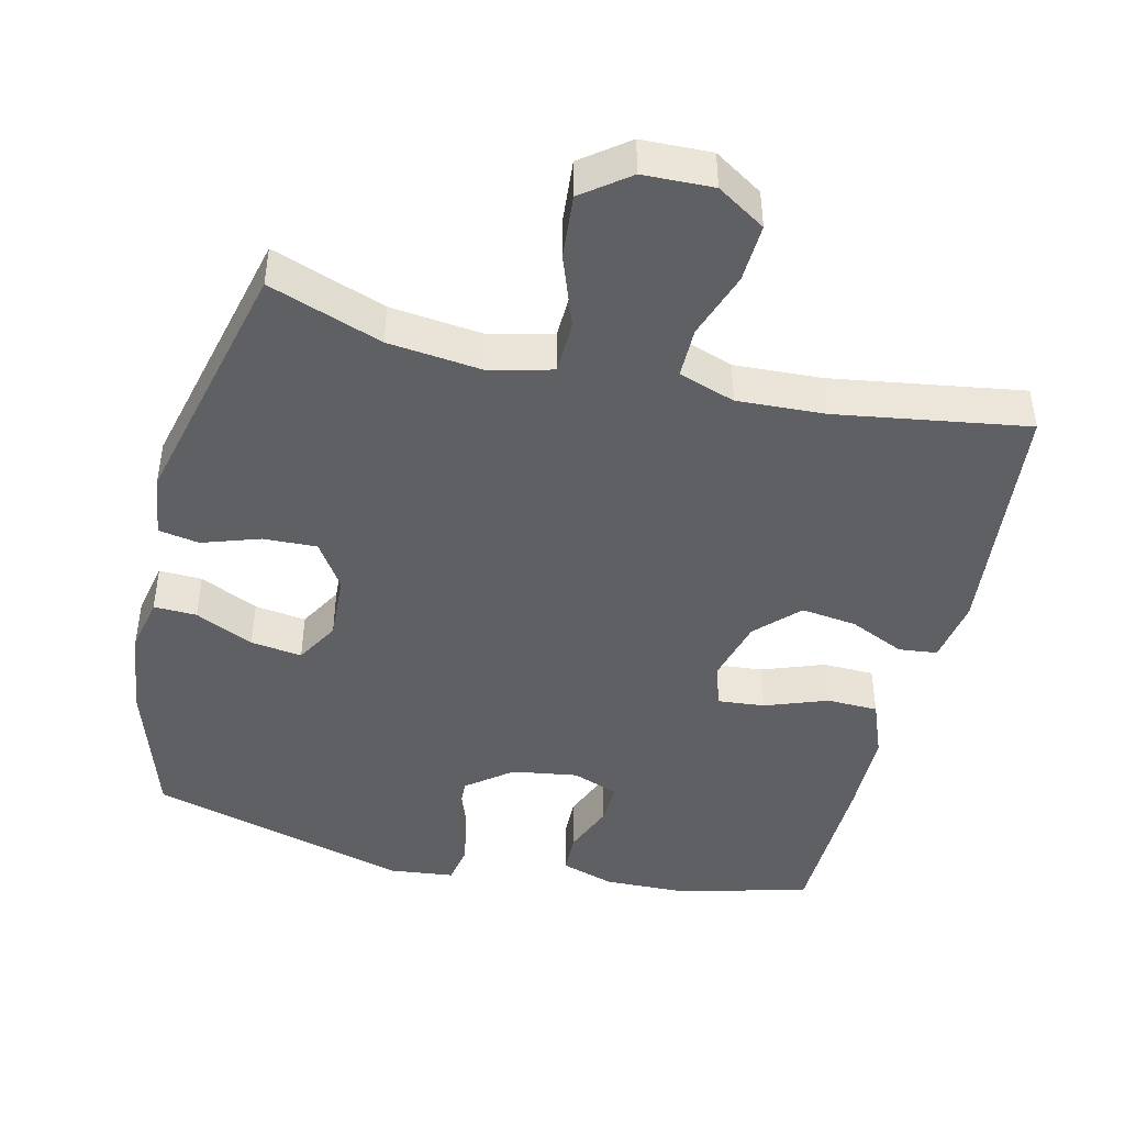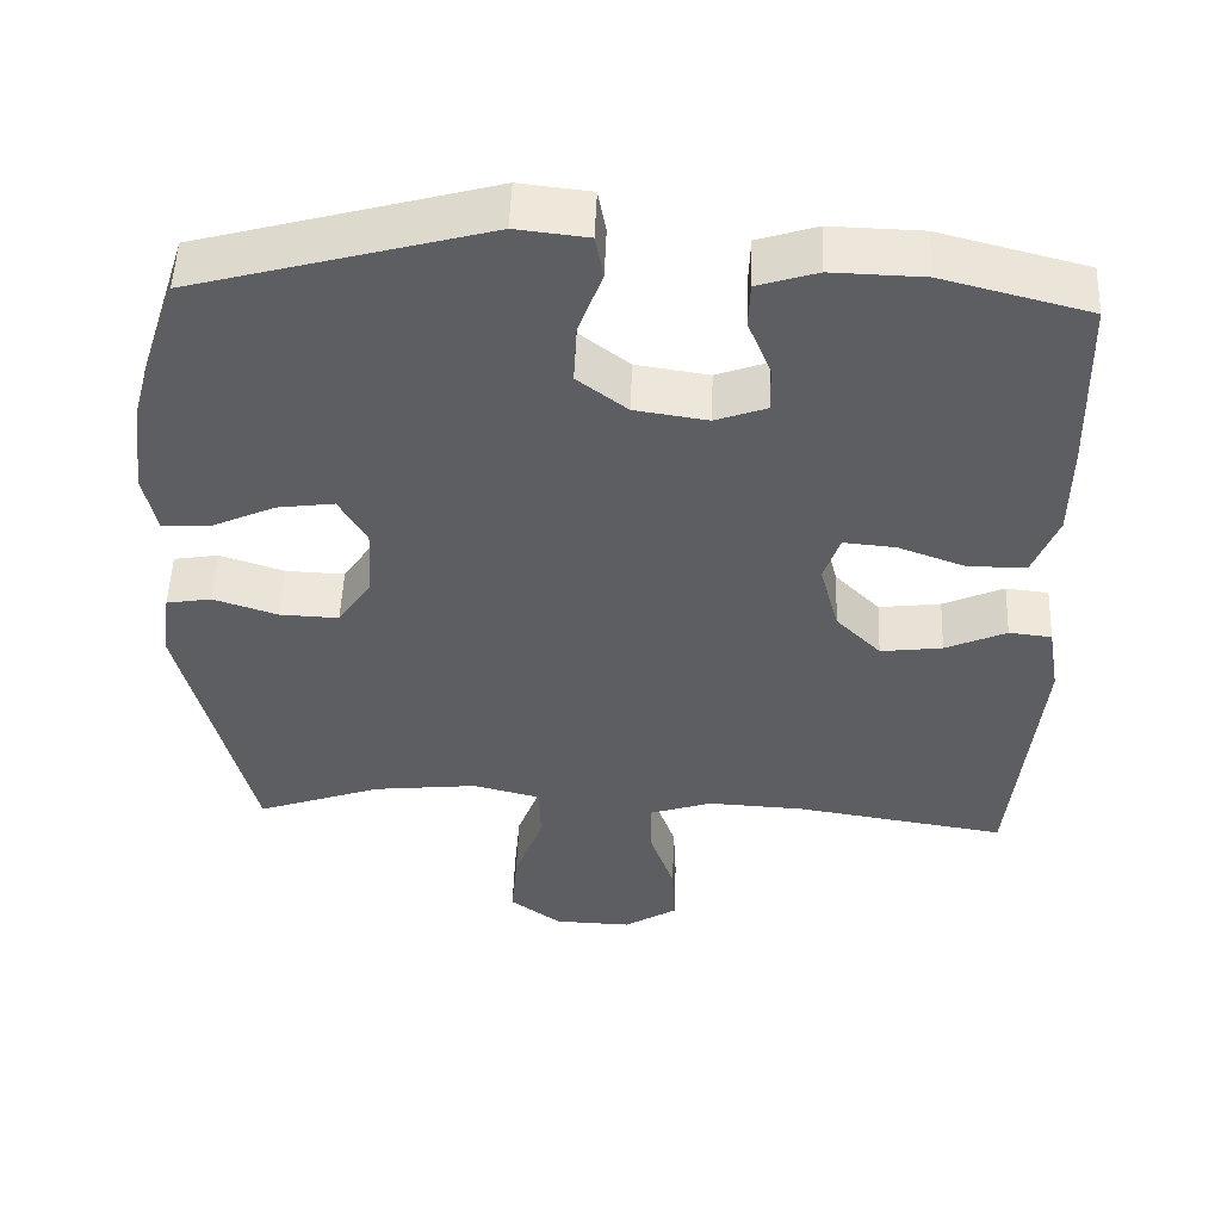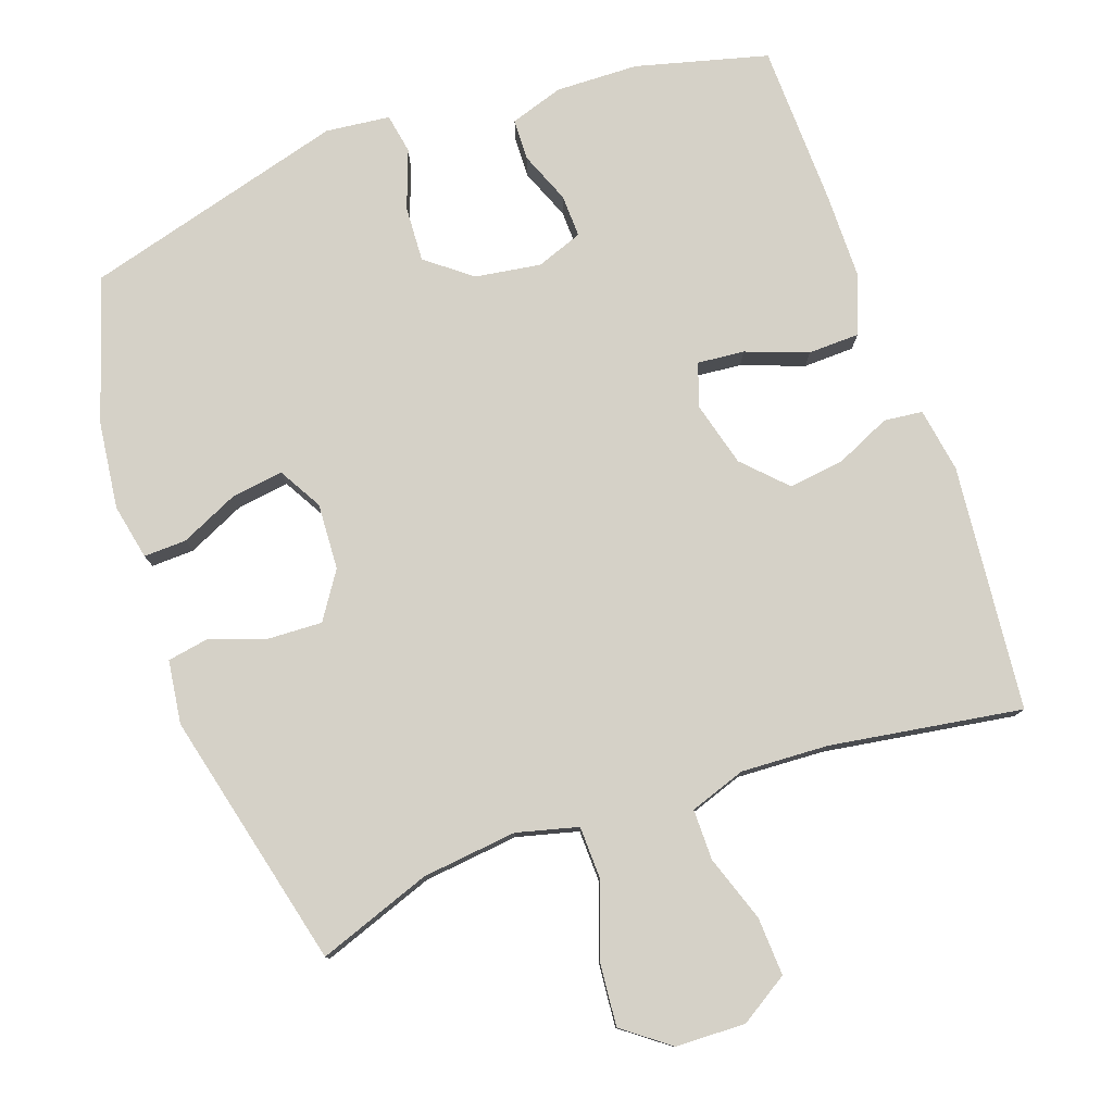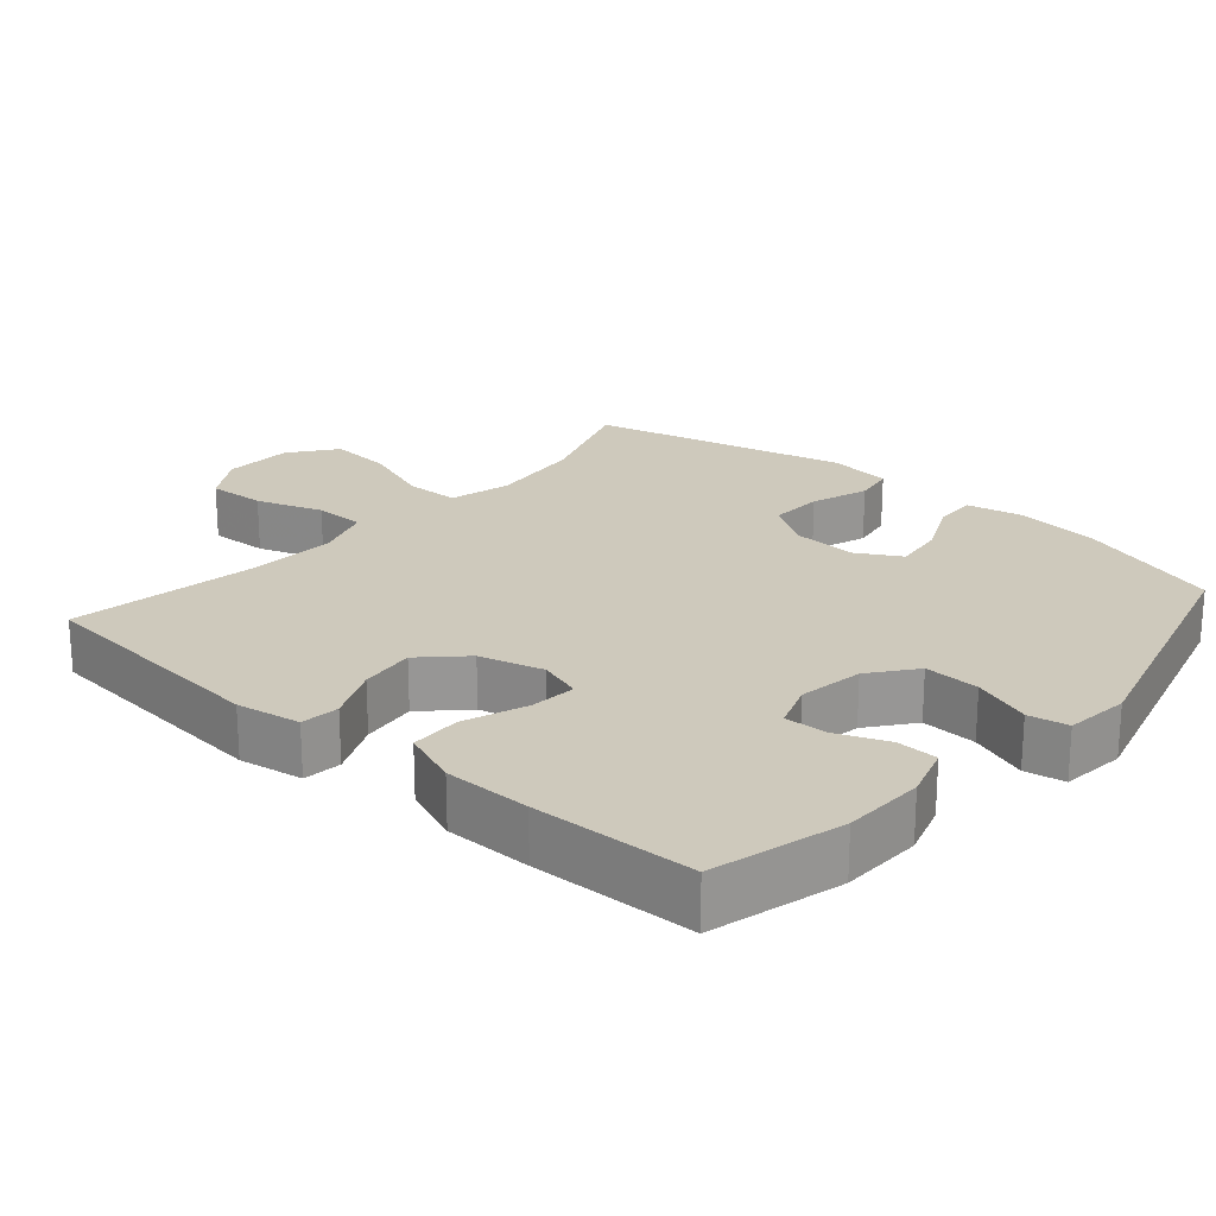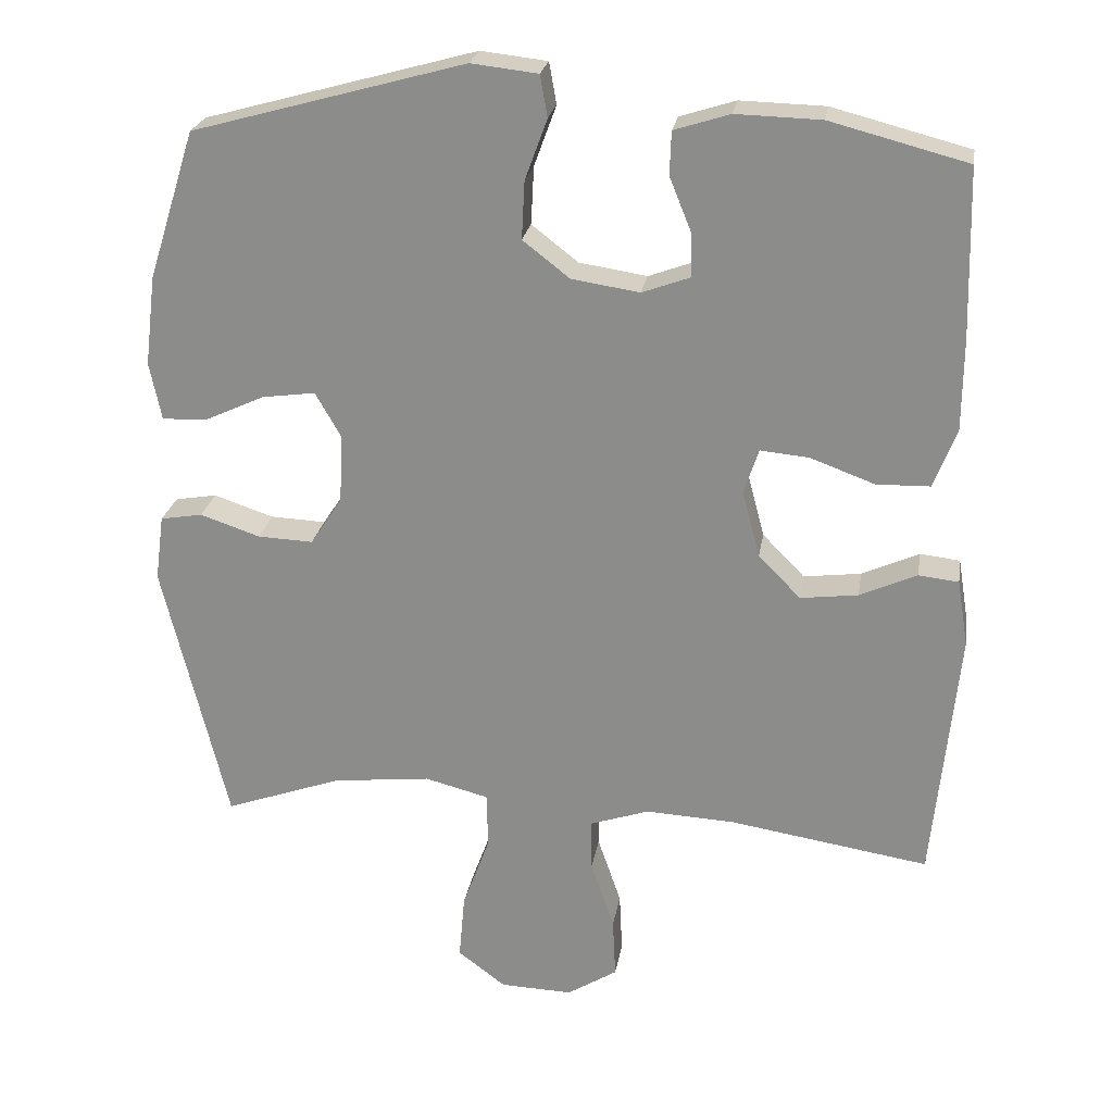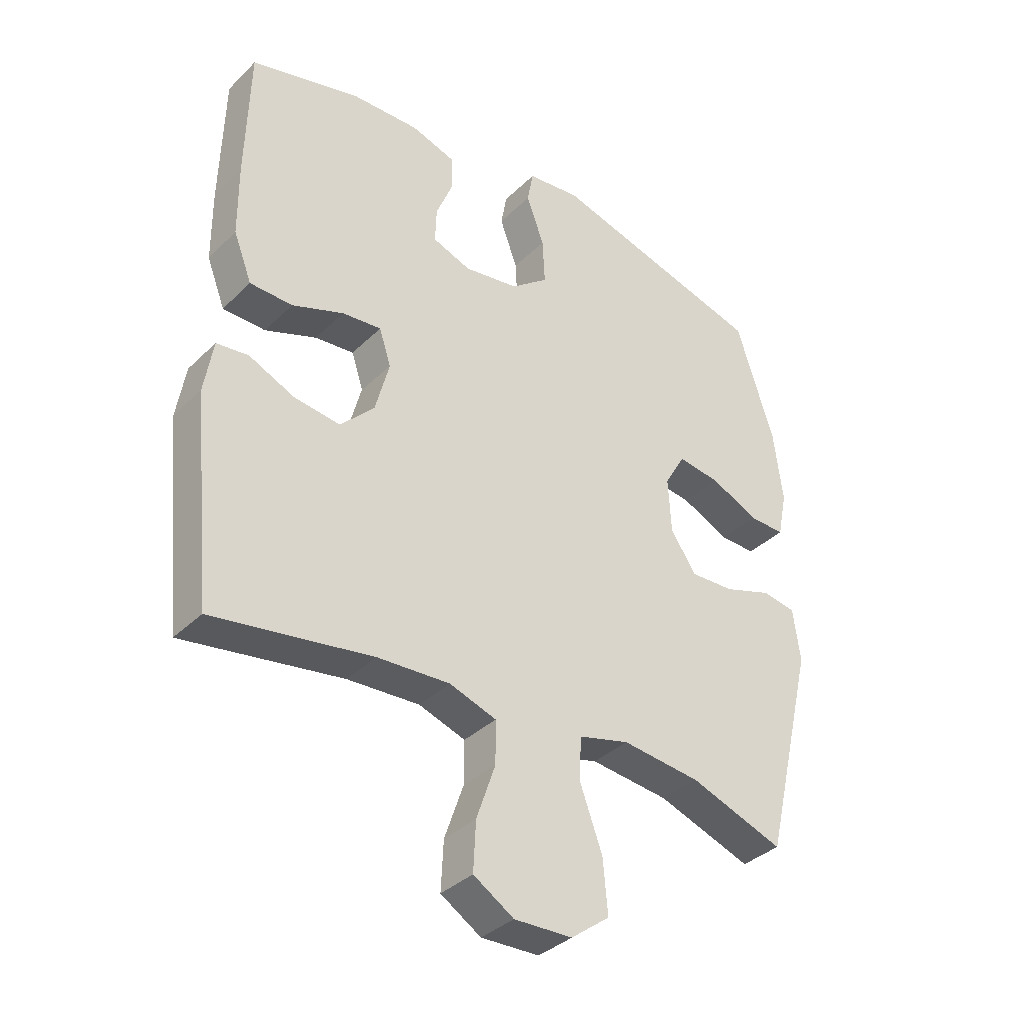
<metadata>
{"format":"obj","ext":"obj","renderer":"f3d","projection":"perspective","resolution":1024,"background":"white","views":[{"elev":-44.8,"azim":166.5,"up":"+Y"},{"elev":51.8,"azim":-177.8,"up":"+Z"},{"elev":78.7,"azim":160.6,"up":"+Y"},{"elev":22.3,"azim":-48.9,"up":"+Y"},{"elev":24.2,"azim":-170.7,"up":"+Z"},{"elev":-36.0,"azim":-38.6,"up":"+Z"}]}
</metadata>
<code>
v 0.5 0.07 -0.5
v 0.341 0.07 -0.443
v 0.208 0.07 -0.428
v 0.122 0.07 -0.45
v 0.12 0.07 -0.525
v 0.157 0.07 -0.626
v 0.165 0.07 -0.716
v 0.1 0.07 -0.765
v 0.002 0.07 -0.768
v -0.066 0.07 -0.725
v -0.062 0.07 -0.643
v -0.03 0.07 -0.55
v -0.03 0.07 -0.479
v -0.109 0.07 -0.452
v -0.231 0.07 -0.458
v -0.5 0.07 -0.5
v -0.534 0.07 -0.155
v -0.519 0.07 -0.065
v -0.465 0.07 -0.059
v -0.388 0.07 -0.094
v -0.31 0.07 -0.104
v -0.253 0.07 -0.046
v -0.229 0.07 0.044
v -0.249 0.07 0.105
v -0.315 0.07 0.099
v -0.402 0.07 0.067
v -0.474 0.07 0.069
v -0.505 0.07 0.149
v -0.506 0.07 0.271
v -0.5 0.07 0.5
v -0.315 0.07 0.548
v -0.2 0.07 0.551
v -0.125 0.07 0.527
v -0.123 0.07 0.469
v -0.152 0.07 0.397
v -0.154 0.07 0.337
v -0.089 0.07 0.313
v 0.003 0.07 0.327
v 0.066 0.07 0.376
v 0.062 0.07 0.454
v 0.032 0.07 0.536
v 0.042 0.07 0.592
v 0.132 0.07 0.602
v 0.5 0.07 0.5
v 0.564 0.07 0.299
v 0.579 0.07 0.177
v 0.563 0.07 0.099
v 0.503 0.07 0.101
v 0.421 0.07 0.139
v 0.349 0.07 0.149
v 0.314 0.07 0.088
v 0.319 0.07 -0.005
v 0.362 0.07 -0.07
v 0.437 0.07 -0.067
v 0.518 0.07 -0.04
v 0.575 0.07 -0.05
v 0.587 0.07 -0.139
v 0.5 0 -0.5
v 0.341 0 -0.443
v 0.208 0 -0.428
v 0.122 0 -0.45
v 0.12 0 -0.525
v 0.157 0 -0.626
v 0.165 0 -0.716
v 0.1 0 -0.765
v 0.002 0 -0.768
v -0.066 0 -0.725
v -0.062 0 -0.643
v -0.03 0 -0.55
v -0.03 0 -0.479
v -0.109 0 -0.452
v -0.231 0 -0.458
v -0.5 0 -0.5
v -0.534 0 -0.155
v -0.519 0 -0.065
v -0.465 0 -0.059
v -0.388 0 -0.094
v -0.31 0 -0.104
v -0.253 0 -0.046
v -0.229 0 0.044
v -0.249 0 0.105
v -0.315 0 0.099
v -0.402 0 0.067
v -0.474 0 0.069
v -0.505 0 0.149
v -0.506 0 0.271
v -0.5 0 0.5
v -0.315 0 0.548
v -0.2 0 0.551
v -0.125 0 0.527
v -0.123 0 0.469
v -0.152 0 0.397
v -0.154 0 0.337
v -0.089 0 0.313
v 0.003 0 0.327
v 0.066 0 0.376
v 0.062 0 0.454
v 0.032 0 0.536
v 0.042 0 0.592
v 0.132 0 0.602
v 0.5 0 0.5
v 0.564 0 0.299
v 0.579 0 0.177
v 0.563 0 0.099
v 0.503 0 0.101
v 0.421 0 0.139
v 0.349 0 0.149
v 0.314 0 0.088
v 0.319 0 -0.005
v 0.362 0 -0.07
v 0.437 0 -0.067
v 0.518 0 -0.04
v 0.575 0 -0.05
v 0.587 0 -0.139
f 57 1 2
f 56 57 2
f 55 56 2
f 54 55 2
f 53 54 2 3
f 52 53 3 4
f 51 52 4
f 47 48 49
f 46 47 49
f 45 46 49
f 44 45 49
f 43 44 49
f 42 43 49
f 41 42 49
f 40 41 49
f 39 40 49 50
f 38 39 50 51
f 33 34 35
f 32 33 35
f 31 32 35
f 30 31 35
f 29 30 35
f 28 29 35
f 27 28 35
f 26 27 35
f 25 26 35
f 24 25 35 36
f 23 24 36 37
f 18 19 20
f 17 18 20
f 16 17 20
f 15 16 20
f 14 15 20 21
f 13 14 21 22
f 10 11 12
f 9 10 12
f 8 9 12
f 7 8 12
f 6 7 12
f 5 6 12
f 4 5 12 13
f 37 38 51
f 23 37 51
f 22 23 51
f 13 22 51
f 4 13 51
f 59 58 114
f 59 114 113
f 59 113 112
f 59 112 111
f 60 59 111 110
f 61 60 110 109
f 61 109 108
f 106 105 104
f 106 104 103
f 106 103 102
f 106 102 101
f 106 101 100
f 106 100 99
f 106 99 98
f 106 98 97
f 107 106 97 96
f 108 107 96 95
f 92 91 90
f 92 90 89
f 92 89 88
f 92 88 87
f 92 87 86
f 92 86 85
f 92 85 84
f 92 84 83
f 92 83 82
f 93 92 82 81
f 94 93 81 80
f 77 76 75
f 77 75 74
f 77 74 73
f 77 73 72
f 78 77 72 71
f 79 78 71 70
f 69 68 67
f 69 67 66
f 69 66 65
f 69 65 64
f 69 64 63
f 69 63 62
f 70 69 62 61
f 108 95 94
f 108 94 80
f 108 80 79
f 108 79 70
f 108 70 61
f 1 58 59 2
f 2 59 60 3
f 3 60 61 4
f 4 61 62 5
f 5 62 63 6
f 6 63 64 7
f 7 64 65 8
f 8 65 66 9
f 9 66 67 10
f 10 67 68 11
f 11 68 69 12
f 12 69 70 13
f 13 70 71 14
f 14 71 72 15
f 15 72 73 16
f 16 73 74 17
f 17 74 75 18
f 18 75 76 19
f 19 76 77 20
f 20 77 78 21
f 21 78 79 22
f 22 79 80 23
f 23 80 81 24
f 24 81 82 25
f 25 82 83 26
f 26 83 84 27
f 27 84 85 28
f 28 85 86 29
f 29 86 87 30
f 30 87 88 31
f 31 88 89 32
f 32 89 90 33
f 33 90 91 34
f 34 91 92 35
f 35 92 93 36
f 36 93 94 37
f 37 94 95 38
f 38 95 96 39
f 39 96 97 40
f 40 97 98 41
f 41 98 99 42
f 42 99 100 43
f 43 100 101 44
f 44 101 102 45
f 45 102 103 46
f 46 103 104 47
f 47 104 105 48
f 48 105 106 49
f 49 106 107 50
f 50 107 108 51
f 51 108 109 52
f 52 109 110 53
f 53 110 111 54
f 54 111 112 55
f 55 112 113 56
f 56 113 114 57
f 57 114 58 1

</code>
